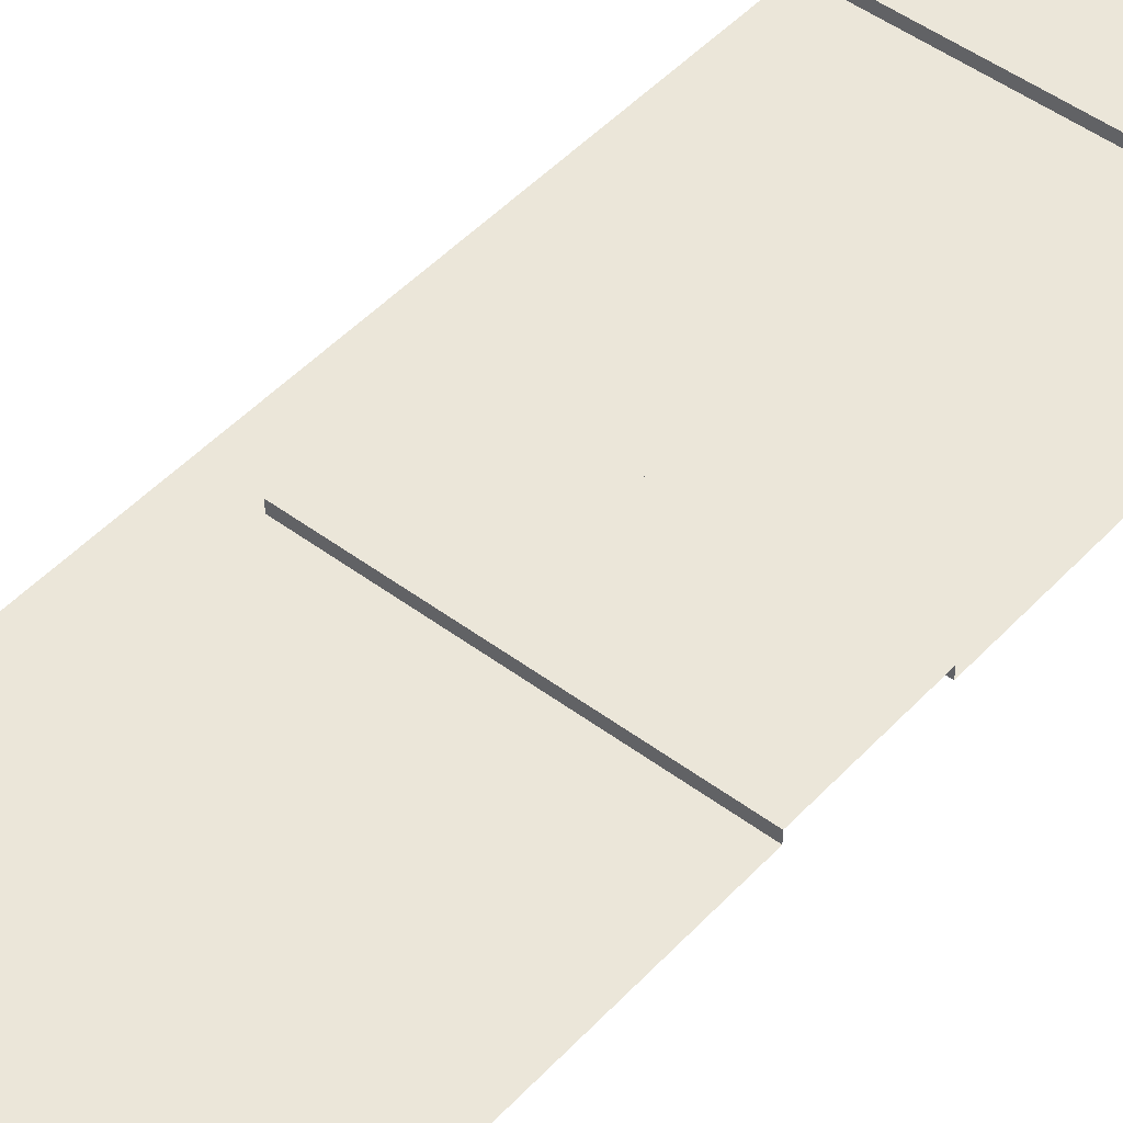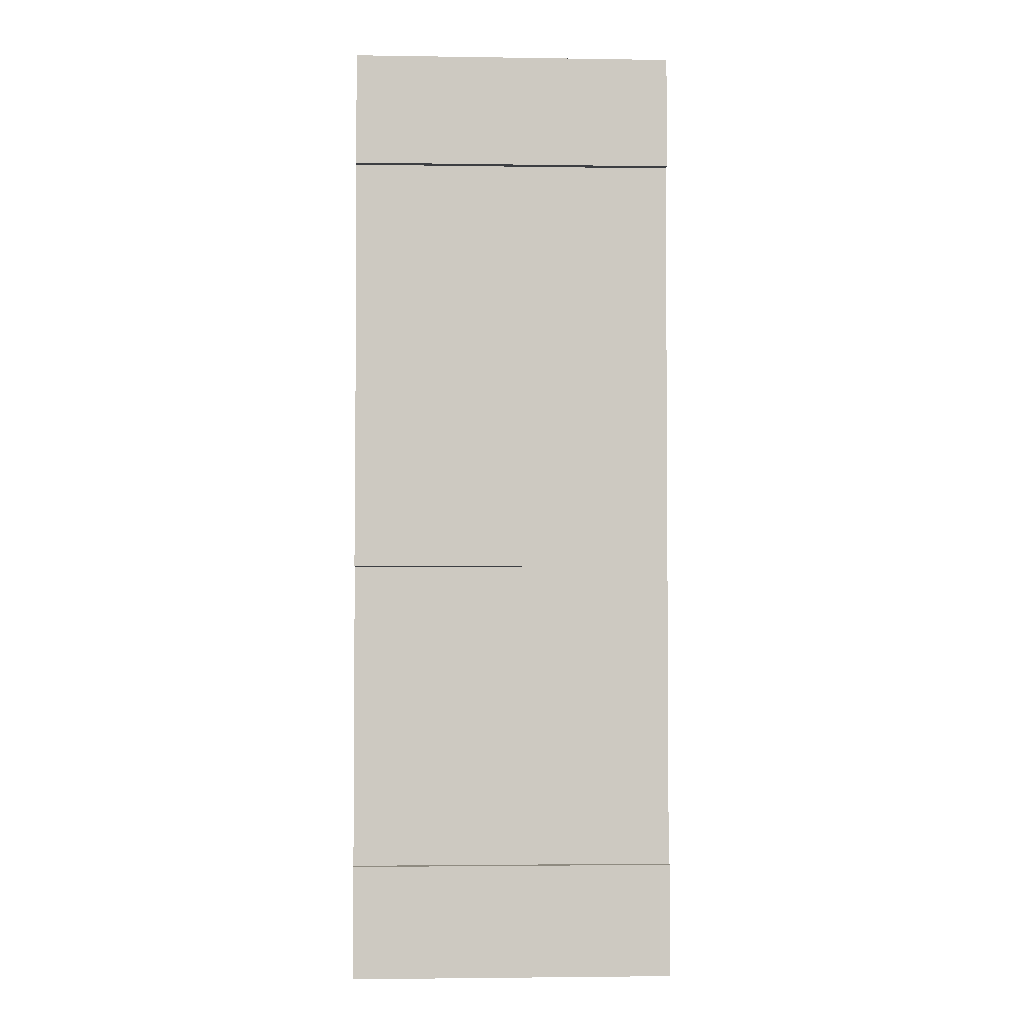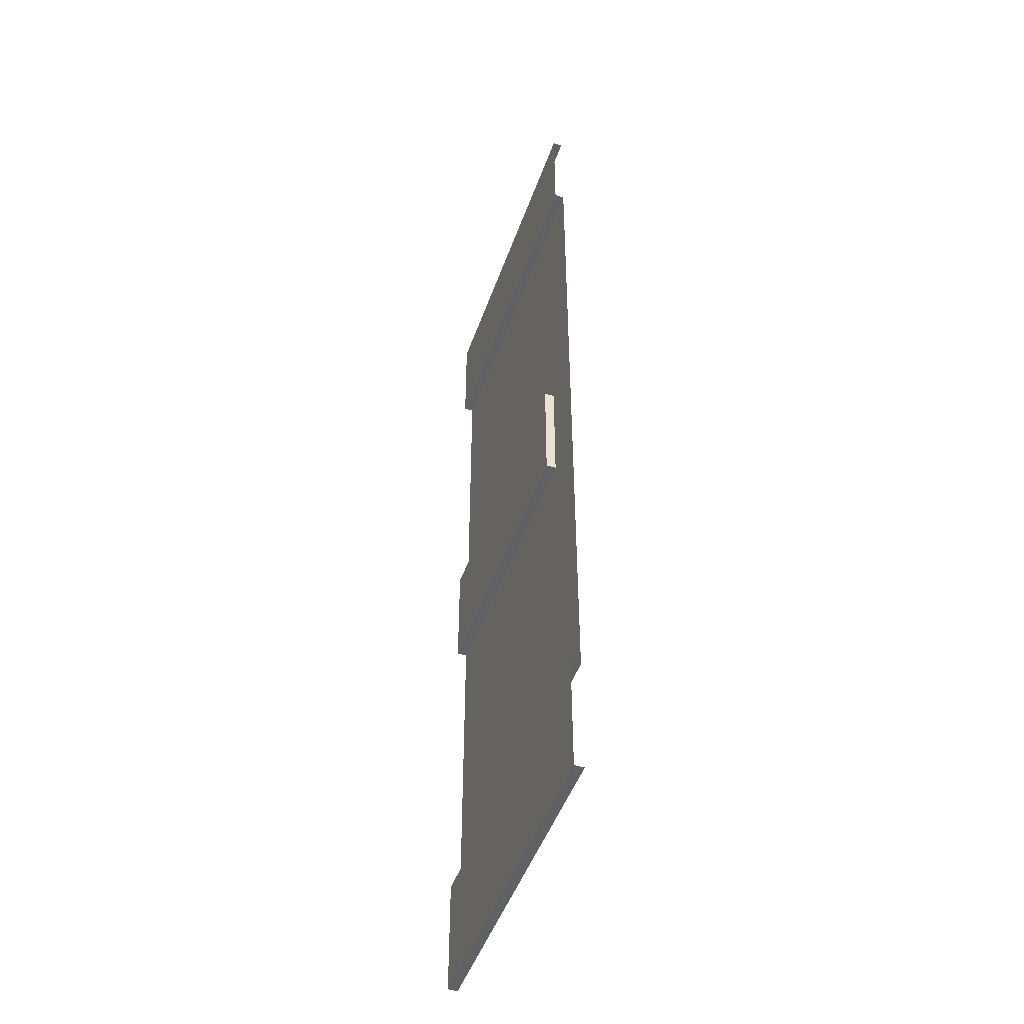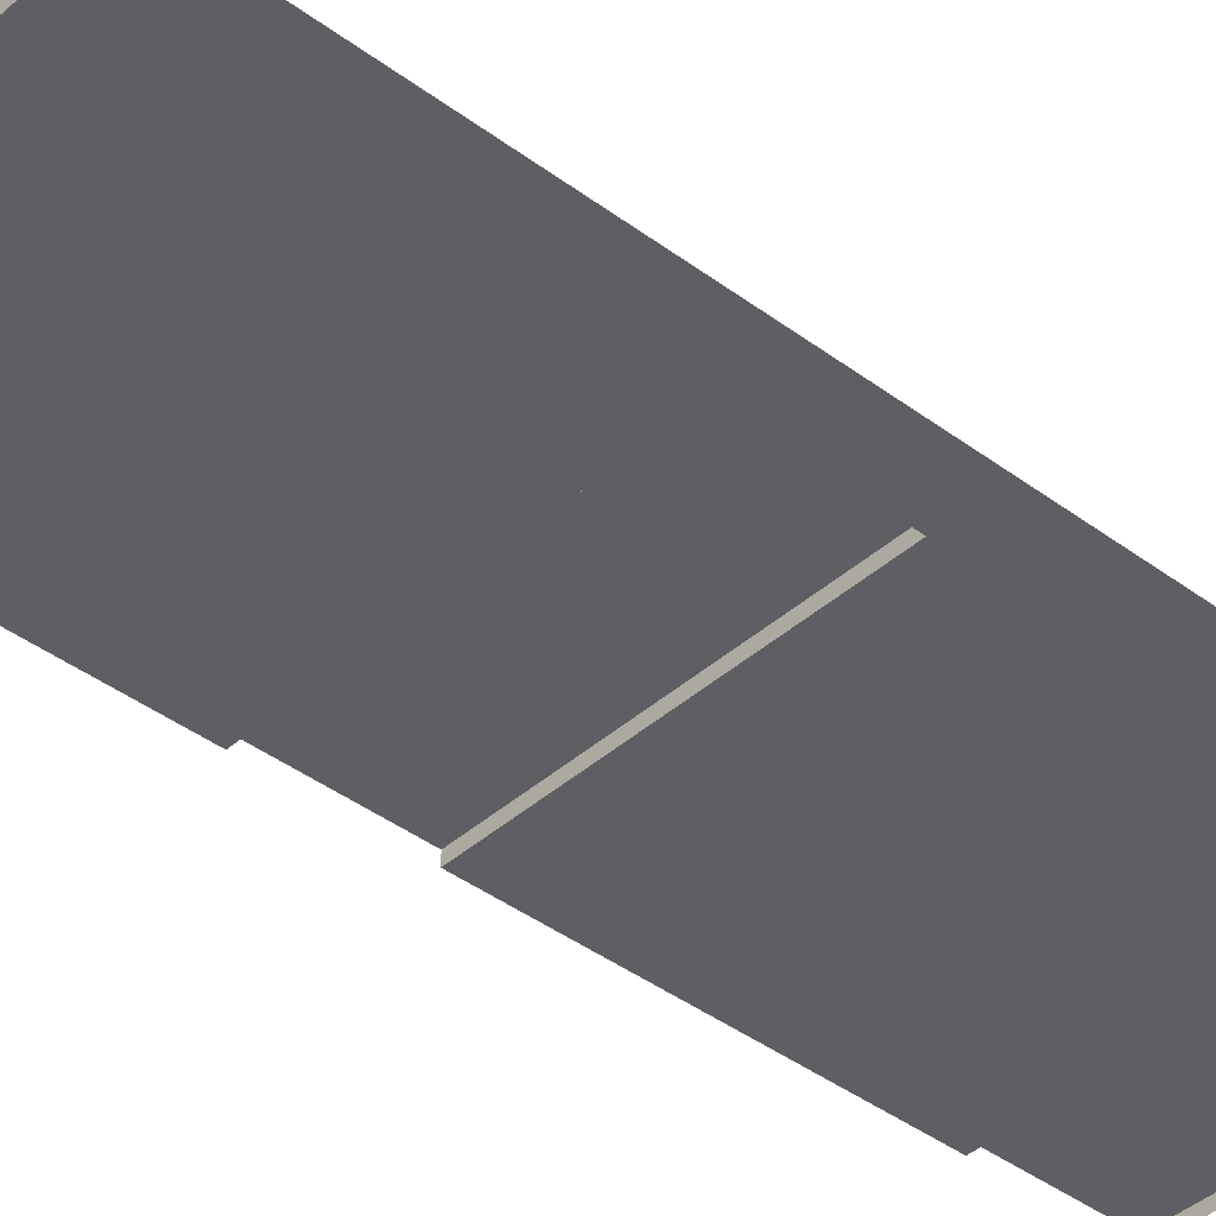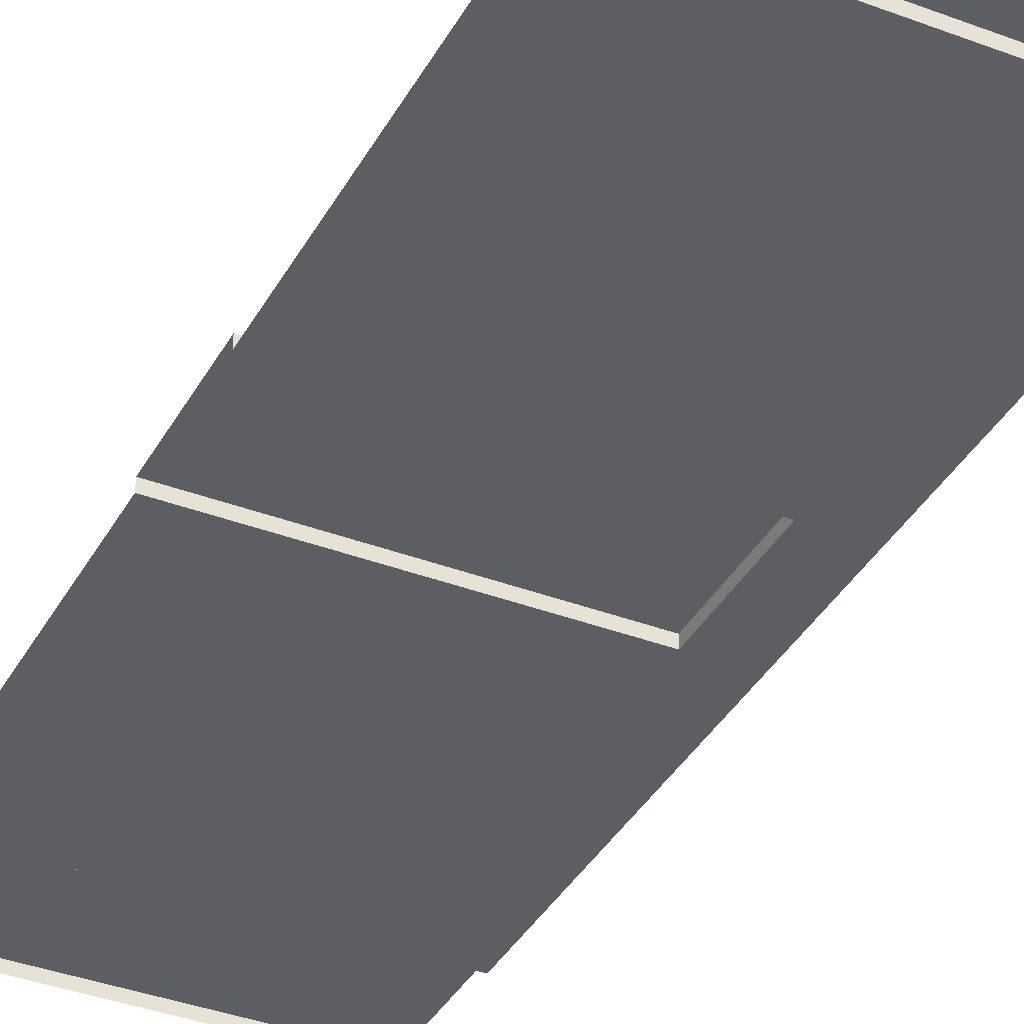
<metadata>
{"format":"obj","ext":"obj","renderer":"f3d","projection":"perspective","resolution":1024,"background":"white","views":[{"elev":47.5,"azim":40.2,"up":"+Y"},{"elev":-3.0,"azim":177.0,"up":"+Z"},{"elev":-48.4,"azim":-109.2,"up":"+Z"},{"elev":-40.5,"azim":-132.6,"up":"+Y"},{"elev":-37.4,"azim":154.0,"up":"+Y"}]}
</metadata>
<code>
o Plane
v 3.5 -0 -5.132
v 3.5 0.1 -5.132
v -0 -0 -3.912
v -0 0.1 -3.912
v -0 0.1 -5.132
v -0 -0 -5.132
v 0.5 -0 -3.912
v 0.5 0.1 -3.912
v 0.5 0.1 -5.132
v 0.5 -0 -5.132
v 3.5 0.1 -3.912
v 3.5 -0 -3.912
v -0 -0 3.912
v -0 0.1 3.912
v -0 0.1 5.132
v -0 -0 5.132
v 0.5 -0 3.912
v 0.5 0.1 3.912
v 0.5 0.1 5.132
v 0.5 -0 5.132
v 3.5 -0 3.912
v 3.5 0.1 3.912
v 3.5 0.1 5.132
v 3.5 -0 5.132
v 3 0.1 3.912
v 3 -0 3.912
v 3 -0 -3.912
v 3 0.1 -3.912
v 3 -0 5.132
v 3 0.1 5.132
v 3 0.1 -5.132
v 3 -0 -5.132
v -0 -0 0
v 0.5 -0 -0.6096
v 0.5 0.1 -0.6096
v 0.5 0.1 0.6096
v 0.5 -0 0.6096
v 3.5 -0 -0.6096
v 3.5 0.1 -0.6096
v 3.5 0.1 0.6096
v 3.5 -0 0.6096
v 3 0.1 -0.6096
v 3 -0 -0.6096
v 3 -0 0.6096
v 3 0.1 0.6096
v 3 -0 1.081
v 3 -0 1.553
v 3 -0 2.025
v 3 -0 2.497
v 3 -0 2.969
v 3 -0 3.441
v 0.5 -0 1.081
v 0.5 -0 1.553
v 0.5 -0 2.025
v 0.5 -0 2.497
v 0.5 -0 2.969
v 0.5 -0 3.441
v 0.5 -0 -3.441
v 0.5 -0 -2.969
v 0.5 -0 -2.497
v 0.5 -0 -2.025
v 0.5 -0 -1.553
v 0.5 -0 -1.081
v 3 -0 -1.081
v 3 -0 -1.553
v 3 -0 -2.025
v 3 -0 -2.497
v 3 -0 -2.969
v 3 -0 -3.441
f 50 57 51
f 48 55 49
f 46 53 47
f 58 68 69
f 60 66 67
f 62 64 65
f 50 56 57
f 48 54 55
f 46 52 53
f 58 59 68
f 60 61 66
f 62 63 64
f 33 13 17
f 63 43 64
f 44 52 46
f 49 50 21
f 51 17 26
f 49 56 50
f 47 54 48
f 7 69 27
f 59 67 68
f 61 65 66
f 66 65 38
f 17 7 33
f 7 3 33
f 63 34 43
f 44 37 52
f 26 21 51
f 21 41 49
f 51 21 50
f 41 44 46
f 47 48 41
f 48 49 41
f 41 46 47
f 51 57 17
f 49 55 56
f 47 53 54
f 7 58 69
f 59 60 67
f 61 62 65
f 64 43 38
f 38 12 67
f 12 27 69
f 69 68 12
f 68 67 12
f 65 64 38
f 67 66 38
f 8 3 7
f 9 4 8
f 10 5 9
f 25 21 26
f 13 18 17
f 14 19 18
f 15 20 19
f 29 23 30
f 27 11 28
f 31 1 32
f 30 22 25
f 28 2 31
f 8 31 9
f 19 25 18
f 9 32 10
f 7 28 8
f 20 30 19
f 18 26 17
f 42 38 43
f 44 40 45
f 45 39 42
f 36 42 35
f 37 45 36
f 35 43 34
f 35 37 36
f 8 4 3
f 9 5 4
f 10 6 5
f 25 22 21
f 13 14 18
f 14 15 19
f 15 16 20
f 29 24 23
f 27 12 11
f 31 2 1
f 30 23 22
f 28 11 2
f 8 28 31
f 19 30 25
f 9 31 32
f 7 27 28
f 20 29 30
f 18 25 26
f 42 39 38
f 44 41 40
f 45 40 39
f 36 45 42
f 37 44 45
f 35 42 43
f 35 34 37

</code>
